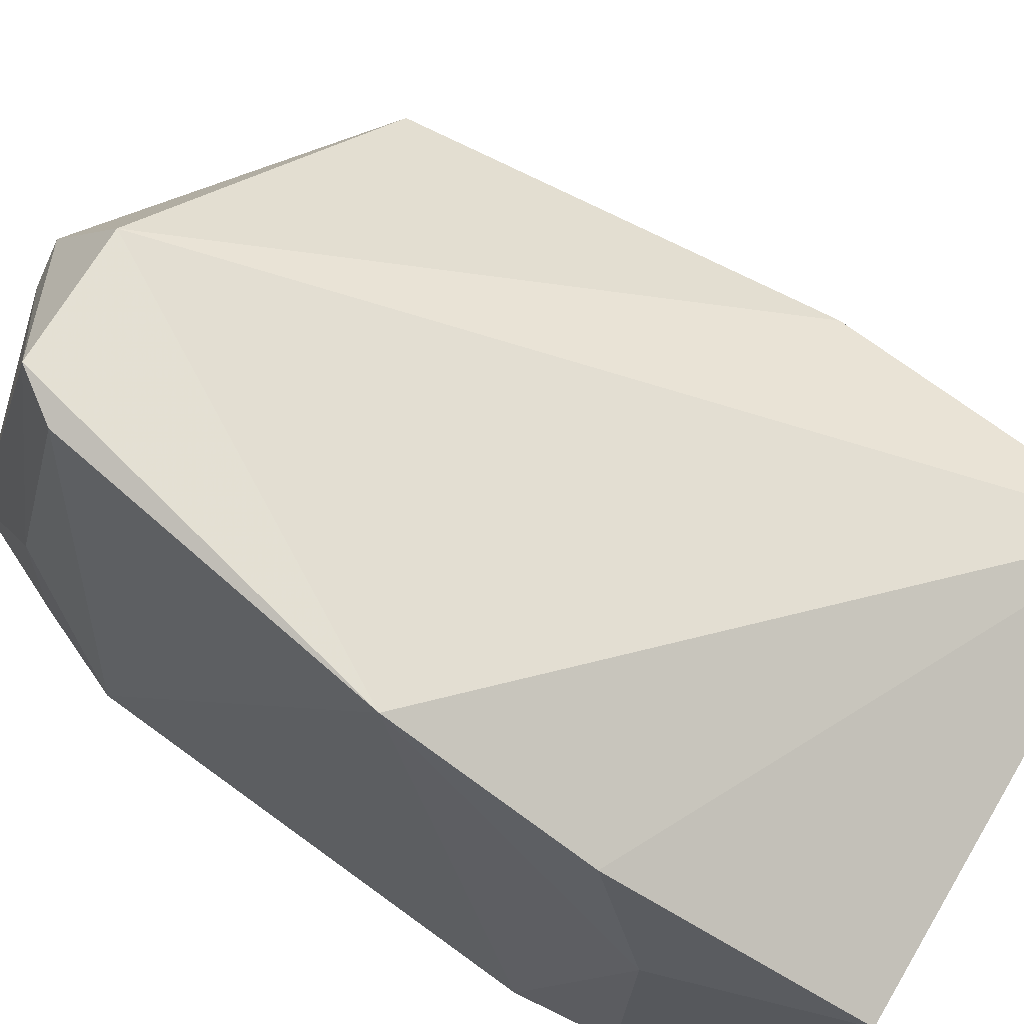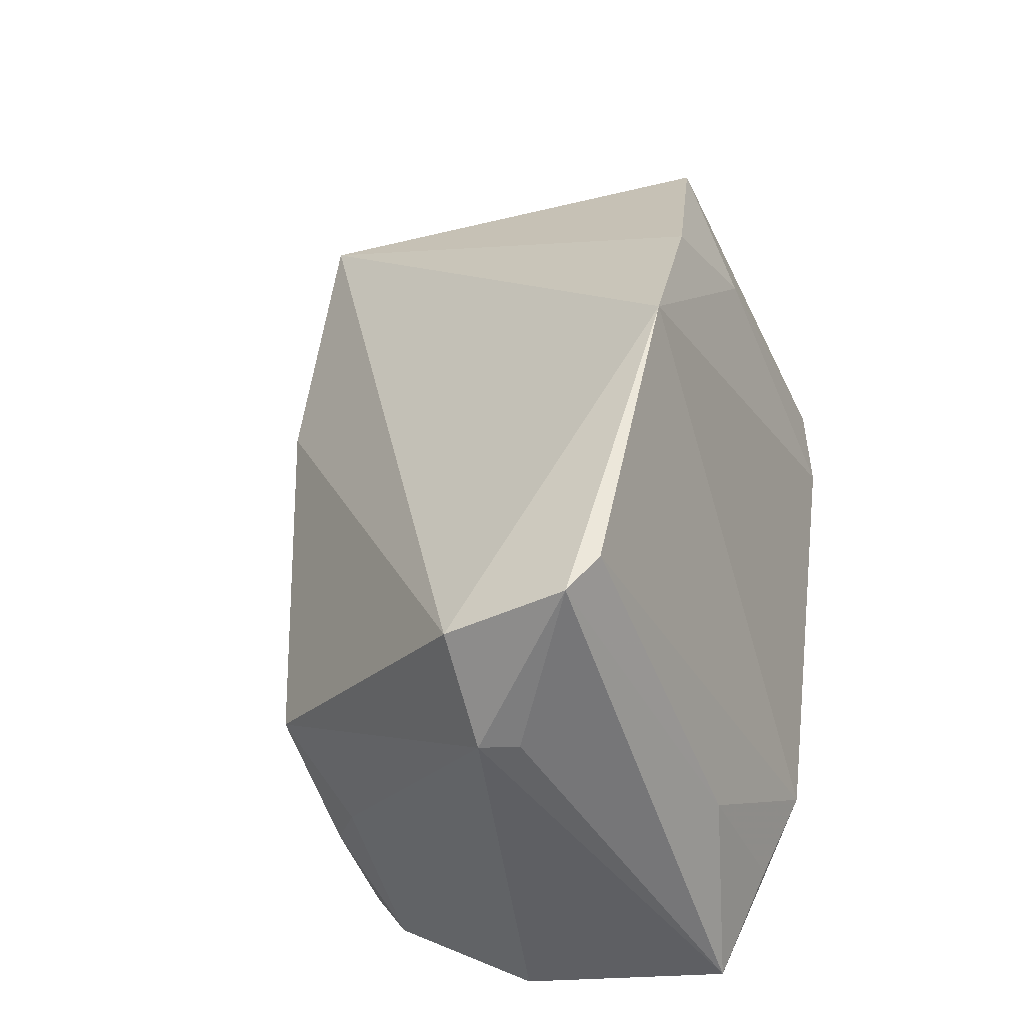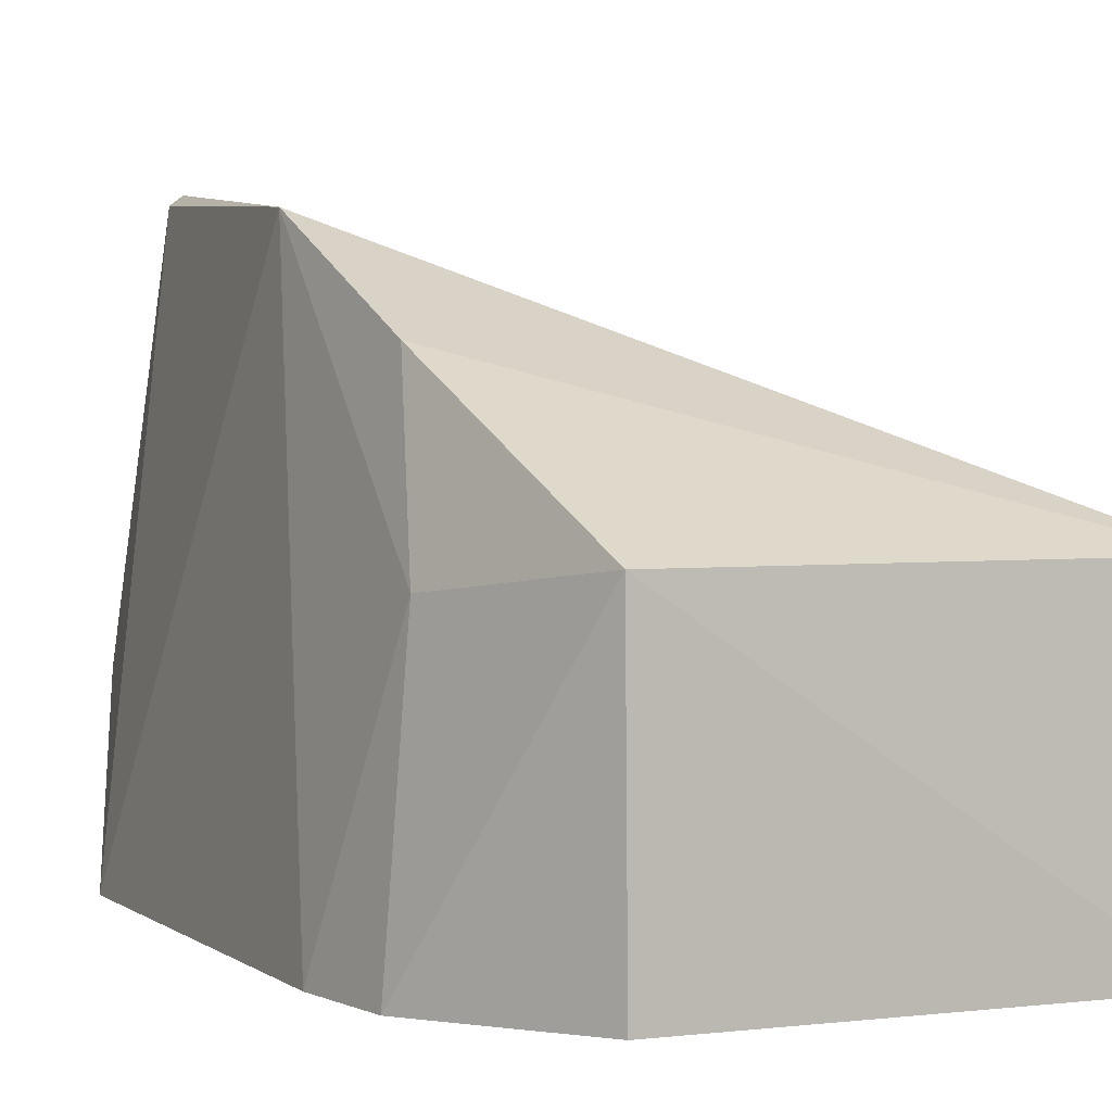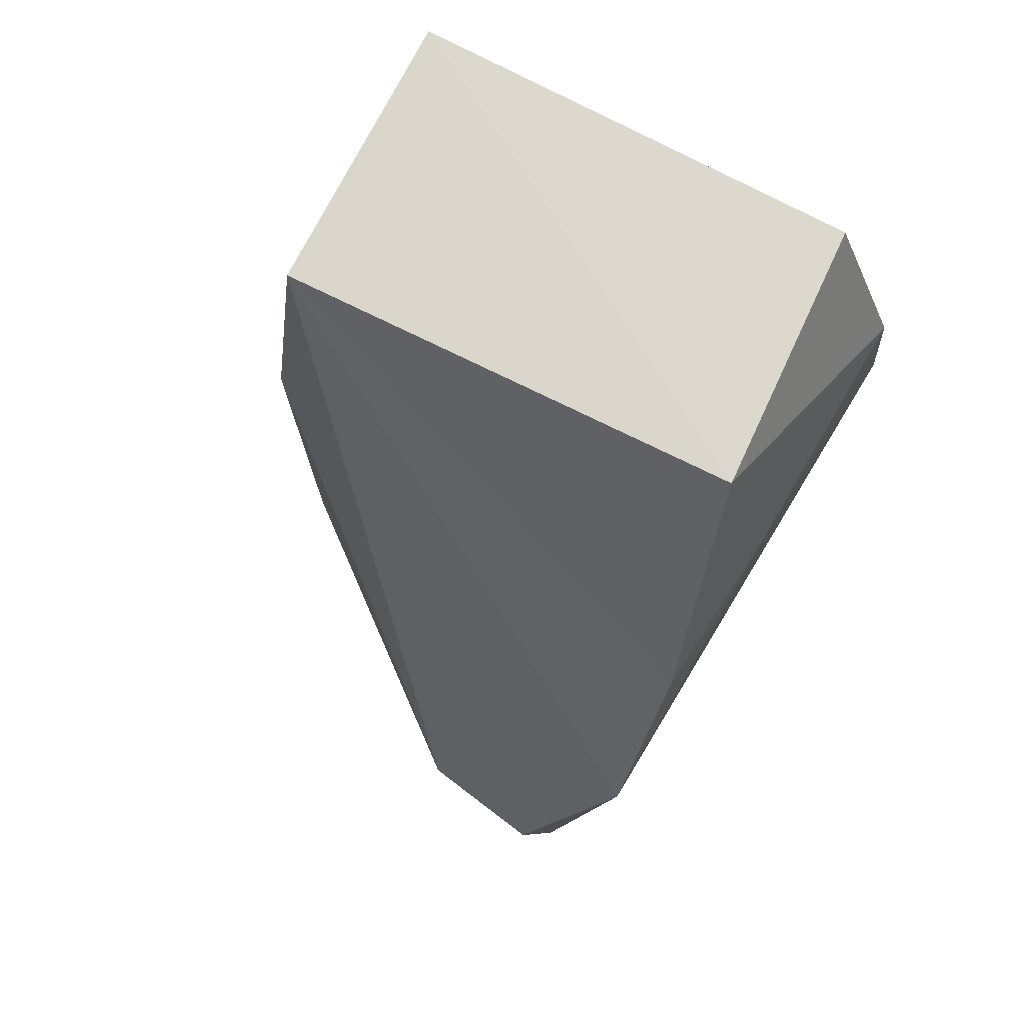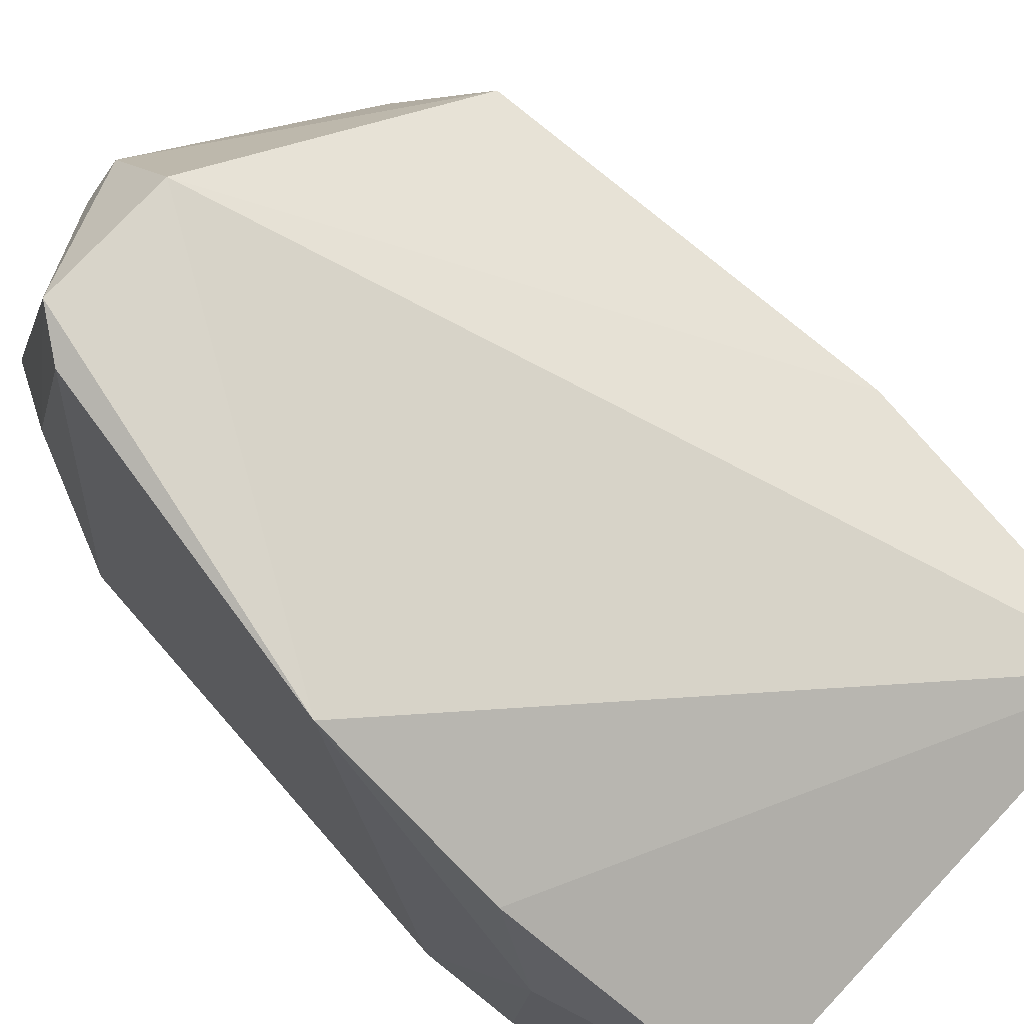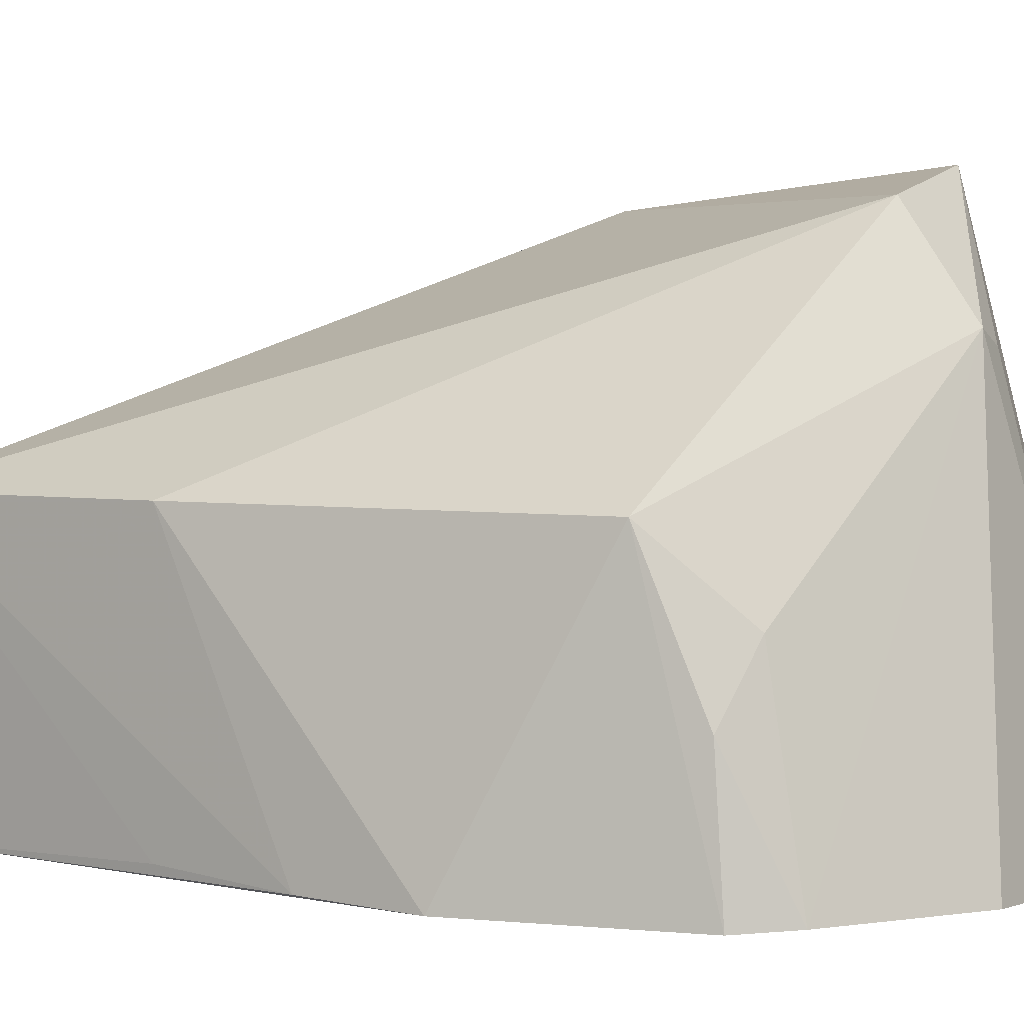
<metadata>
{"format":"obj","ext":"obj","renderer":"f3d","projection":"perspective","resolution":1024,"background":"white","views":[{"elev":72.5,"azim":118.7,"up":"+Z"},{"elev":-36.8,"azim":18.8,"up":"+Y"},{"elev":3.3,"azim":147.4,"up":"+Z"},{"elev":71.6,"azim":25.4,"up":"+Y"},{"elev":78.7,"azim":131.3,"up":"+Z"},{"elev":3.5,"azim":-60.0,"up":"+Z"}]}
</metadata>
<code>
v 0.03034 0.02439 0.1519
v 0.02407 -0.005086 0.1534
v 0.03058 -0.004177 0.1024
v -0.01385 0.06617 0.1021
v -0.01459 0.06531 0.1295
v -0.01733 -0.008272 0.1026
v 0.02903 0.06371 0.1033
v 0.008596 -0.009158 0.1517
v 0.02111 -0.02252 0.1017
v -0.02189 0.01192 0.1026
v 0.03605 0.03792 0.1026
v 0.02933 0.06382 0.13
v 0.02106 -0.008869 0.1544
v 0.0003247 -0.0207 0.1025
v 0.0256 -0.01236 0.1185
v -0.02085 0.02335 0.1028
v -0.01726 -0.001106 0.1297
v 0.03561 0.04696 0.1026
v 0.03111 0.04175 0.143
v 0.008587 -0.01574 0.1422
v 0.02654 -0.01234 0.1028
v -0.0184 0.03696 0.1298
v -0.0187 0.03697 0.1034
v -0.01258 -0.008817 0.122
v 0.03345 0.0469 0.1278
v 0.01221 -0.01552 0.1408
v -0.01668 -0.007124 0.1156
v -0.01405 -0.01271 0.1028
f 1 2 3
f 8 1 5
f 9 6 4
f 10 4 6
f 11 1 3
f 11 3 9
f 12 7 4
f 12 4 5
f 13 2 1
f 13 1 8
f 14 6 9
f 15 3 2
f 15 13 9
f 15 2 13
f 16 4 10
f 17 10 6
f 18 11 9
f 18 9 4
f 18 4 7
f 18 7 12
f 19 12 5
f 19 5 1
f 20 13 8
f 20 14 9
f 20 8 17
f 21 15 9
f 21 9 3
f 21 3 15
f 22 16 10
f 22 5 16
f 22 10 17
f 22 17 8
f 22 8 5
f 23 16 5
f 23 5 4
f 23 4 16
f 24 20 17
f 25 18 12
f 25 12 19
f 25 11 18
f 25 19 1
f 25 1 11
f 26 20 9
f 26 9 13
f 26 13 20
f 27 24 17
f 27 17 6
f 28 14 20
f 28 20 24
f 28 24 27
f 28 27 6
f 28 6 14

</code>
